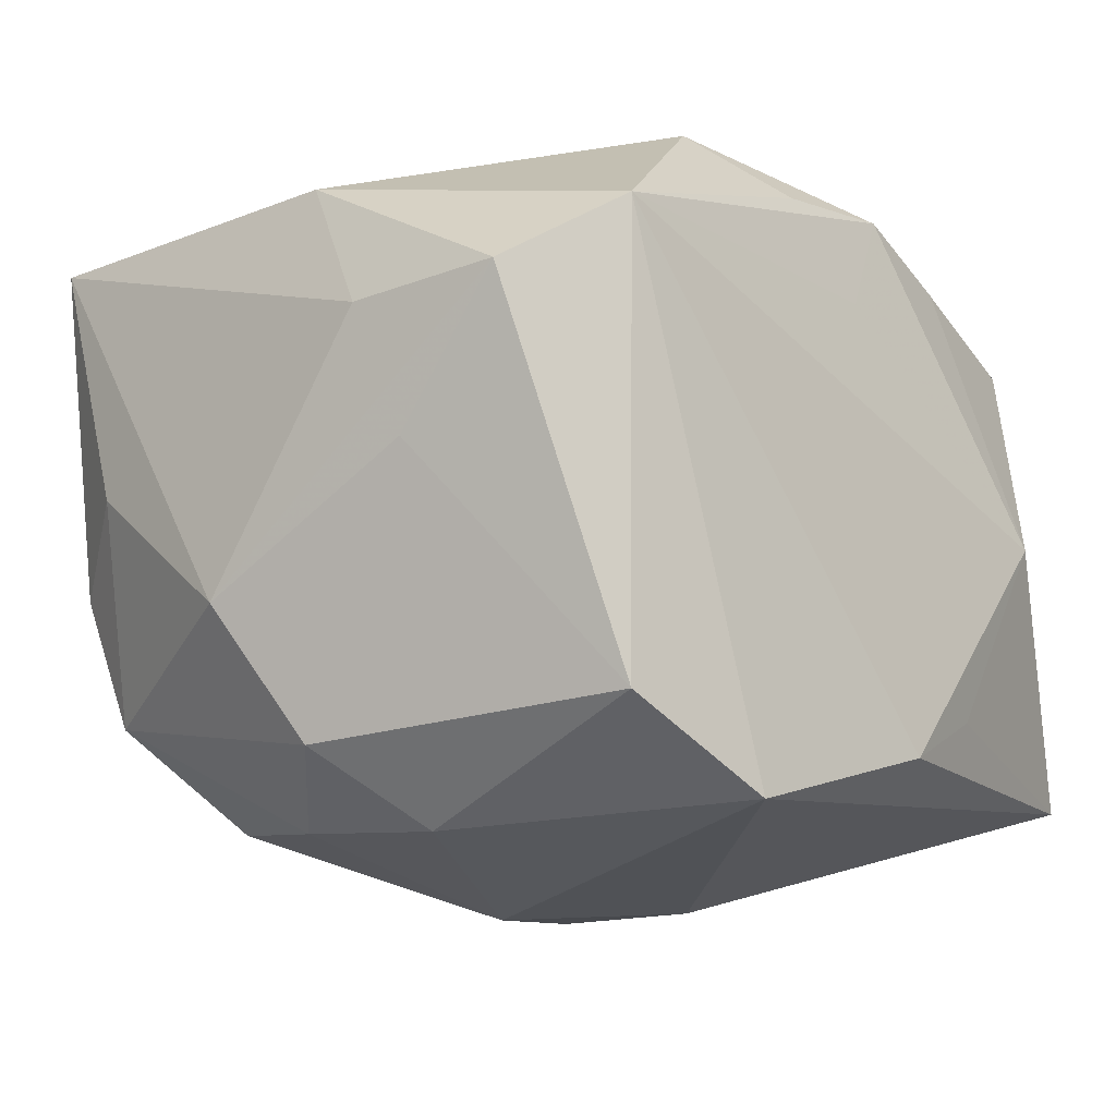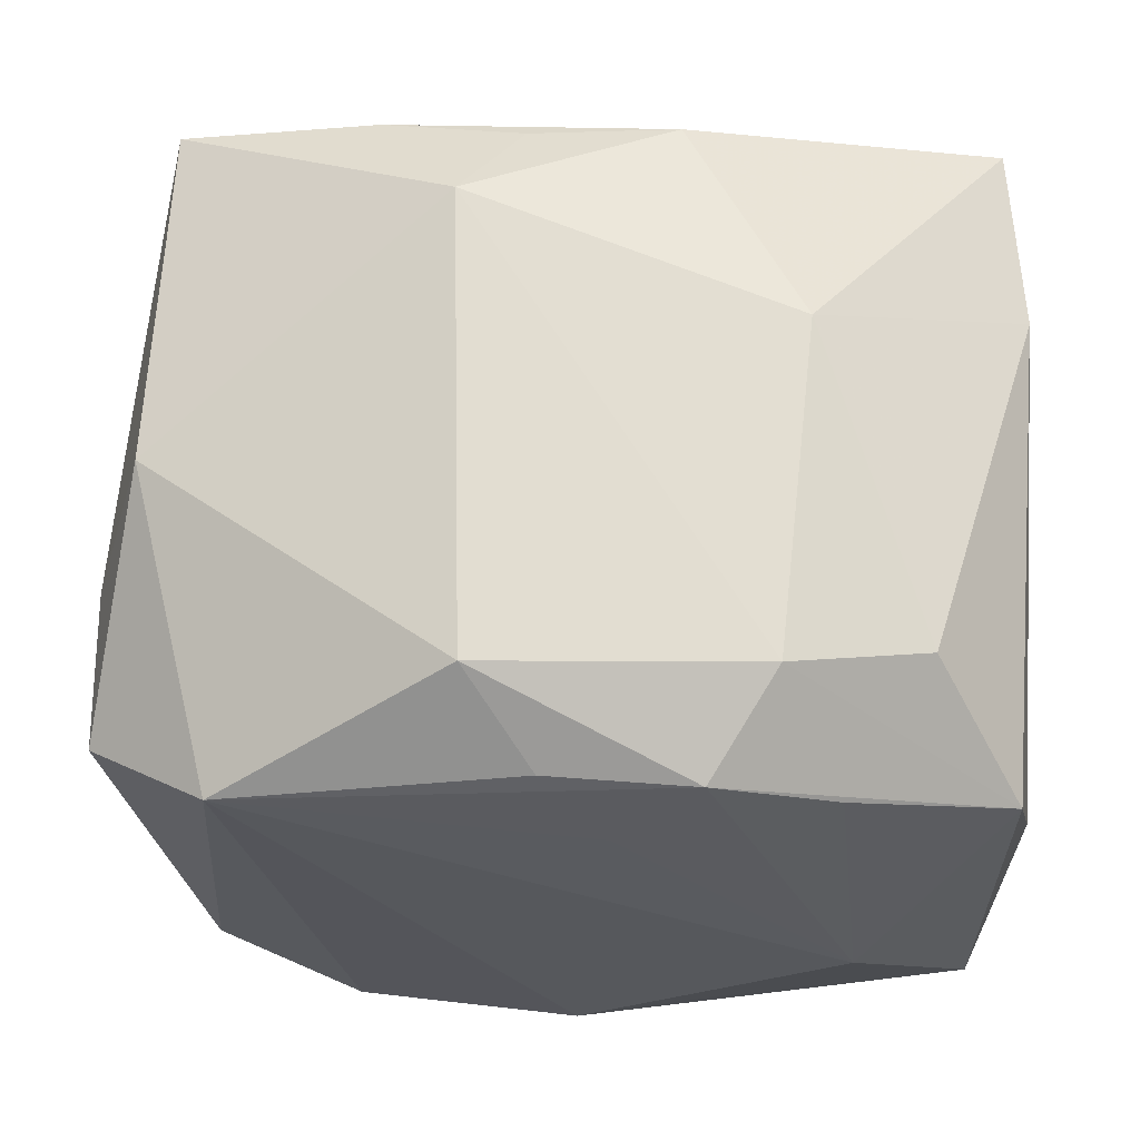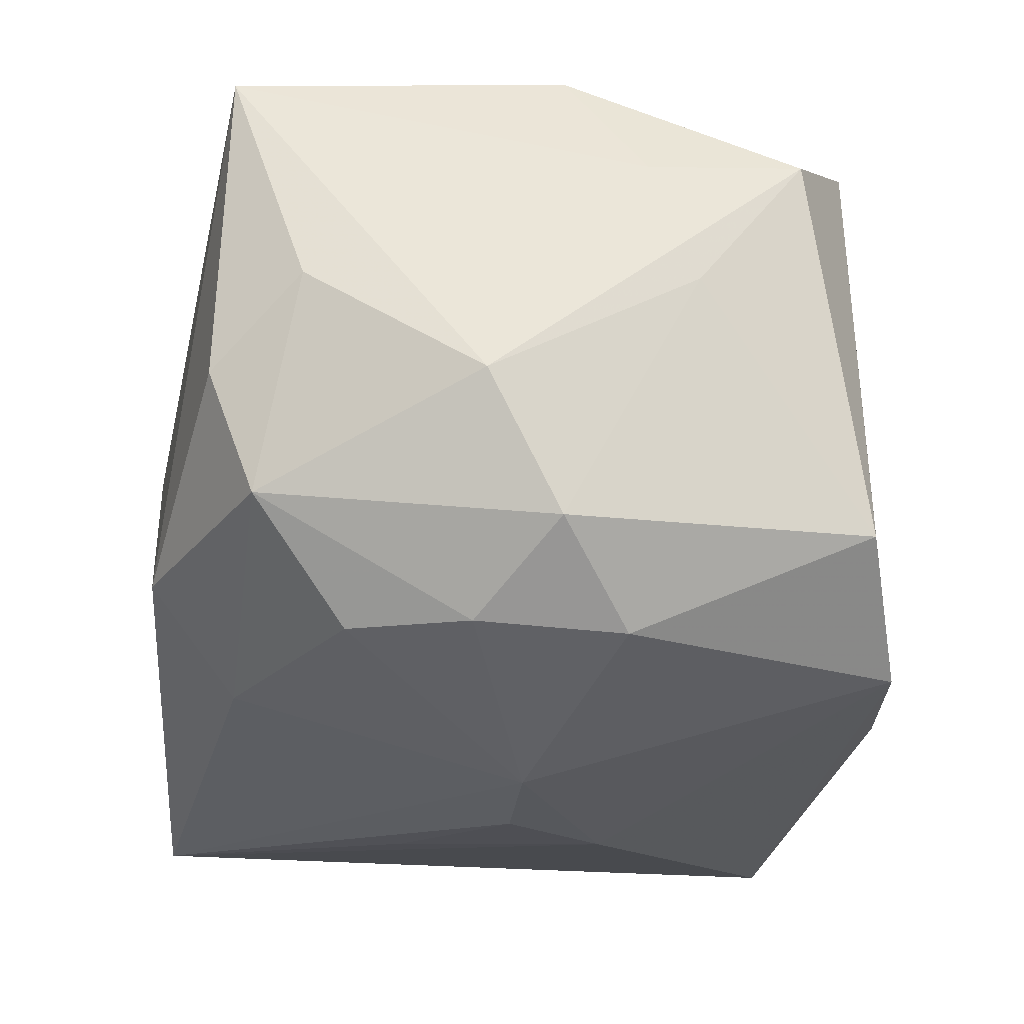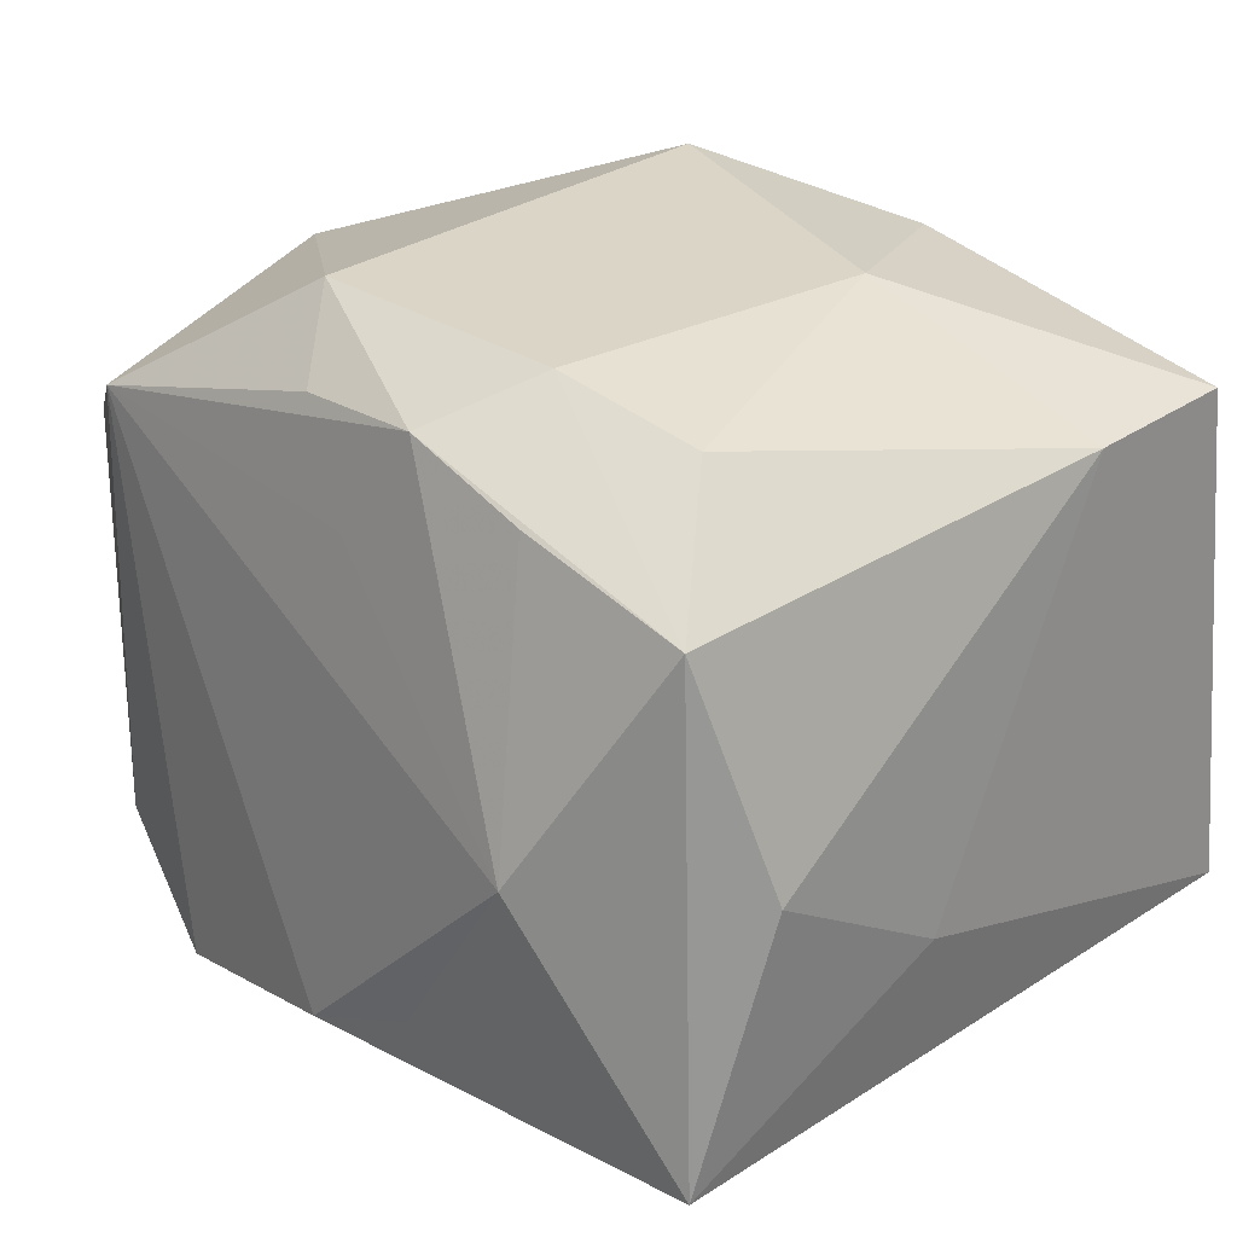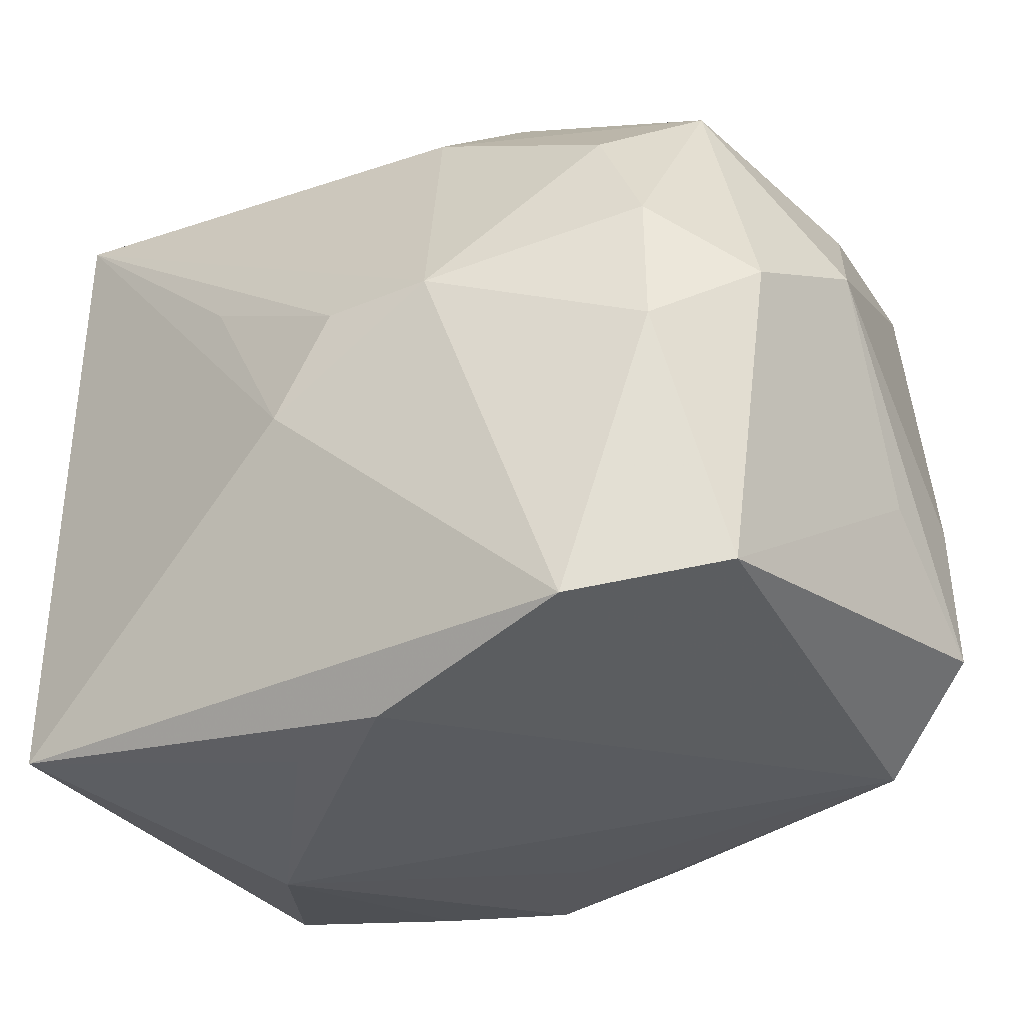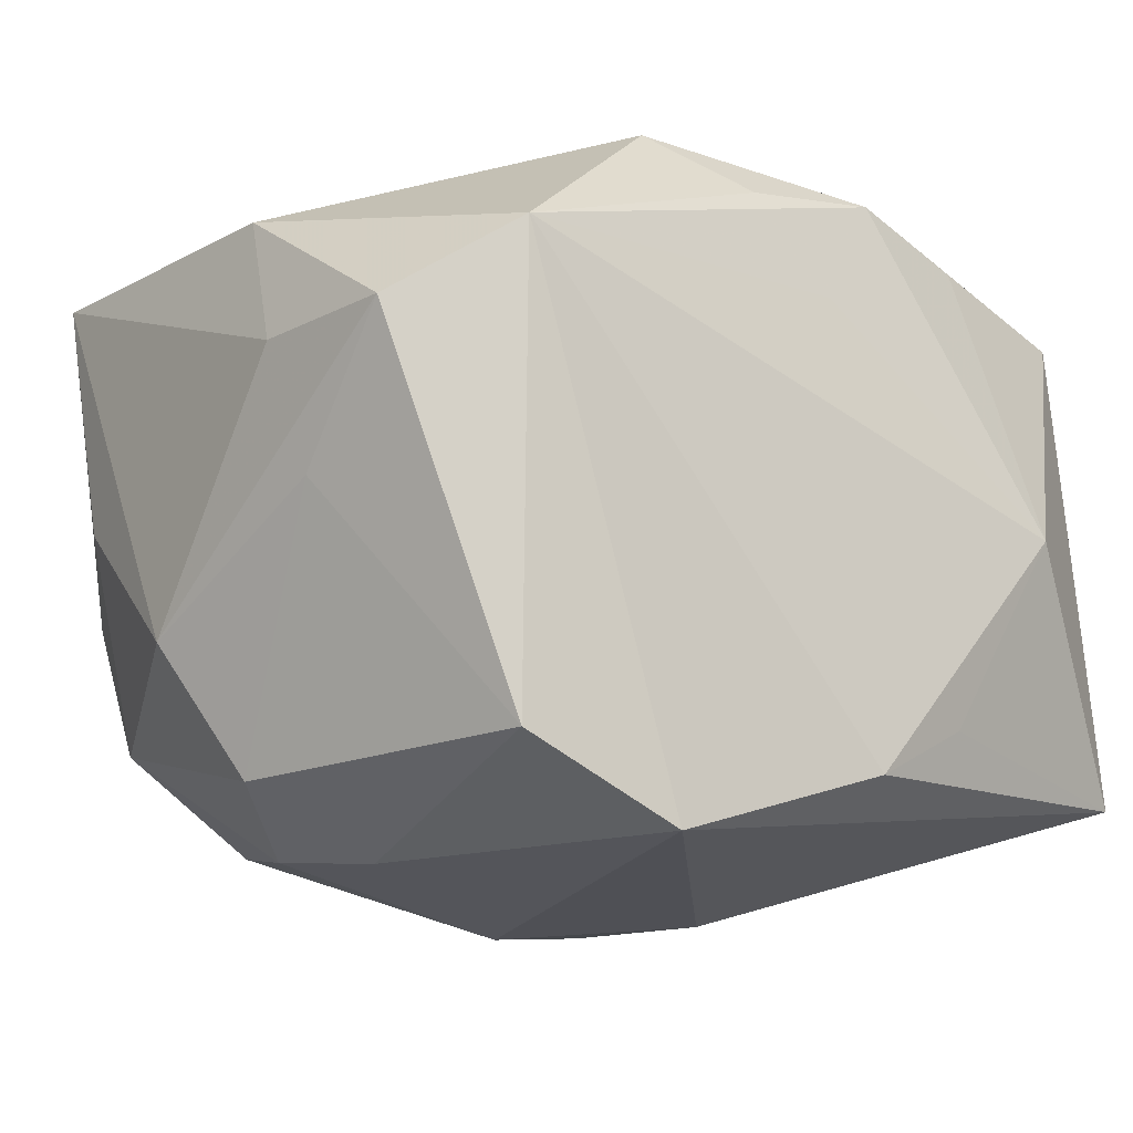
<metadata>
{"format":"obj","ext":"obj","renderer":"f3d","projection":"perspective","resolution":1024,"background":"white","views":[{"elev":-12.8,"azim":-54.8,"up":"+Z"},{"elev":-21.8,"azim":-3.5,"up":"+Y"},{"elev":-31.5,"azim":-95.9,"up":"+Z"},{"elev":27.9,"azim":45.5,"up":"+Z"},{"elev":-37.1,"azim":-153.0,"up":"+Y"},{"elev":-10.1,"azim":-42.7,"up":"+Z"}]}
</metadata>
<code>
v -0.03086 -0.0005243 -0.01893
v -0.02406 -0.005931 -0.02433
v 0.0004276 -0.02534 0.01522
v -0.01605 -0.02681 -0.02289
v -0.0343 -0.01829 0.01035
v -0.0343 0.005155 -0.00927
v -0.0343 -0.006754 0.009559
v -0.03112 0.0183 0.0003013
v -8.927e-05 8.804e-05 -0.02844
v -0.004787 -0.02322 0.02224
v 0.005863 -0.02412 0.02327
v -0.02982 0.02424 0.01854
v -0.02374 0.005104 -0.02371
v -0.005455 0.02185 -0.02139
v -0.02563 0.02106 -0.01527
v 0.02872 0.02497 0.01824
v 0.004762 -0.007482 -0.02769
v 0.0004258 -0.02946 -0.01846
v -0.008275 -4.539e-05 -0.02876
v -0.02604 0.02471 -0.005498
v -0.01059 0.01608 0.02732
v -0.02004 0.01398 -0.02287
v 0.01049 -0.01678 0.02651
v -0.01573 0.02414 0.02153
v -0.009192 0.02852 -0.01409
v -0.03366 -0.01037 1.16e-05
v -0.02675 -0.02361 -0.01688
v 0.0307 0.02717 -0.01904
v 0.0132 0.007708 0.02653
v 0.01514 -0.02398 0.0201
v 0.01241 0.007821 -0.025
v 0.03055 -0.02529 -0.01895
v 0.02975 0.01153 0.01859
v 0.009133 -0.02881 -0.01482
v -0.03143 -0.0009317 0.01954
v 0.03175 -0.01912 -0.0002269
v 0.01874 -0.02946 -0.0003039
v 0.007669 0.02672 0.01385
v 0.007672 0.02947 0.005384
v 0.02753 -0.0231 0.01651
v 0.03186 -0.005017 -0.008876
v -0.009938 -0.01724 0.02673
v -0.02605 -0.0234 0.0162
v 0.00504 0.02327 0.02363
v 0.0209 -0.01503 0.02399
v -0.005686 0.02274 0.02329
f 23 11 40
f 39 28 25
f 25 12 39
f 20 12 25
f 16 28 39
f 30 11 37
f 37 40 30
f 30 40 11
f 32 18 4
f 32 40 37
f 7 6 5
f 12 6 7
f 8 12 20
f 8 6 12
f 5 27 43
f 43 27 4
f 4 18 43
f 43 18 37
f 11 10 43
f 42 11 23
f 42 10 11
f 42 43 10
f 38 16 39
f 23 40 45
f 41 32 28
f 19 28 9
f 37 18 34
f 34 32 37
f 18 32 34
f 40 32 36
f 32 41 36
f 20 25 15
f 15 8 20
f 6 8 15
f 14 28 19
f 19 22 14
f 14 25 28
f 14 15 25
f 22 15 14
f 19 4 2
f 4 27 2
f 5 6 26
f 26 27 5
f 37 11 3
f 3 43 37
f 11 43 3
f 21 42 23
f 43 42 35
f 5 43 35
f 35 21 12
f 42 21 35
f 35 7 5
f 12 7 35
f 33 45 40
f 40 36 33
f 33 36 41
f 28 16 33
f 33 41 28
f 28 32 17
f 17 32 4
f 17 4 19
f 19 9 17
f 13 15 22
f 13 22 19
f 19 2 13
f 29 21 23
f 23 45 29
f 29 33 16
f 45 33 29
f 31 9 28
f 28 17 31
f 31 17 9
f 6 15 1
f 15 13 1
f 1 13 2
f 1 2 27
f 1 26 6
f 27 26 1
f 44 29 16
f 21 29 44
f 44 46 21
f 16 38 44
f 24 44 38
f 39 12 24
f 24 38 39
f 46 44 24
f 12 21 24
f 21 46 24

</code>
